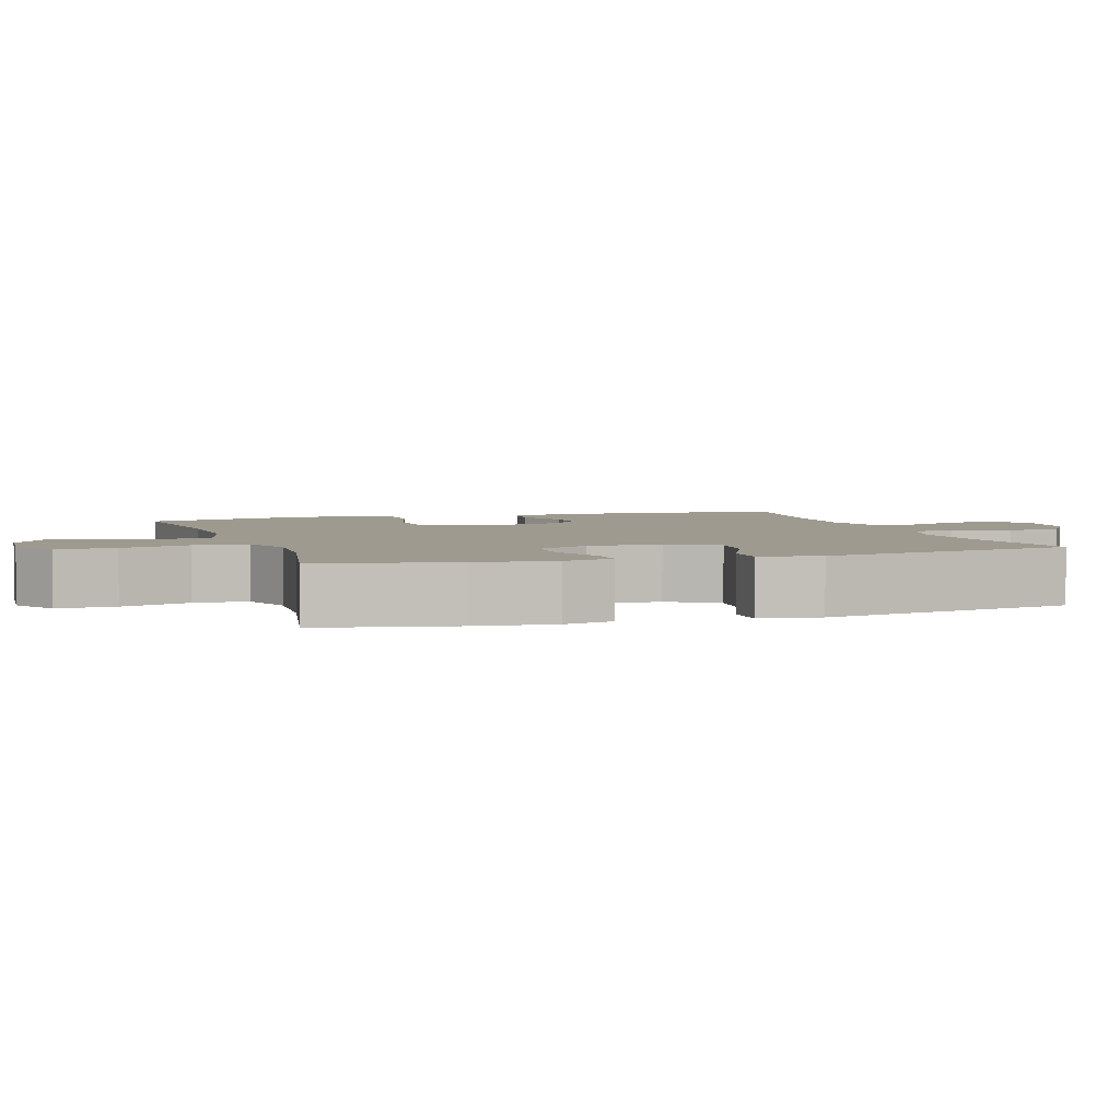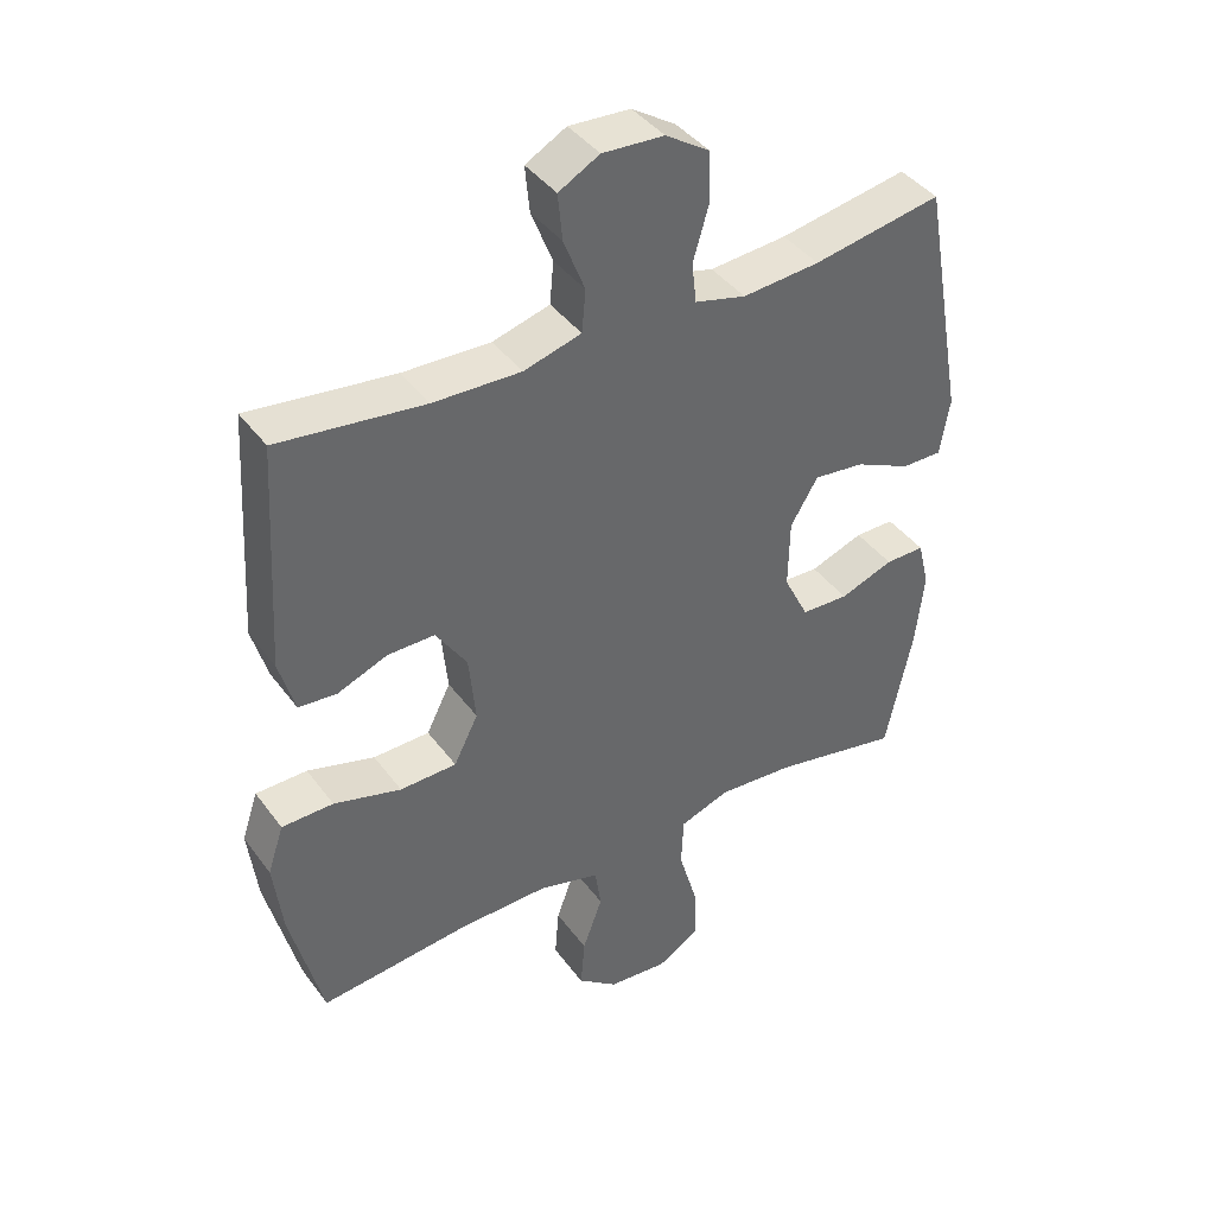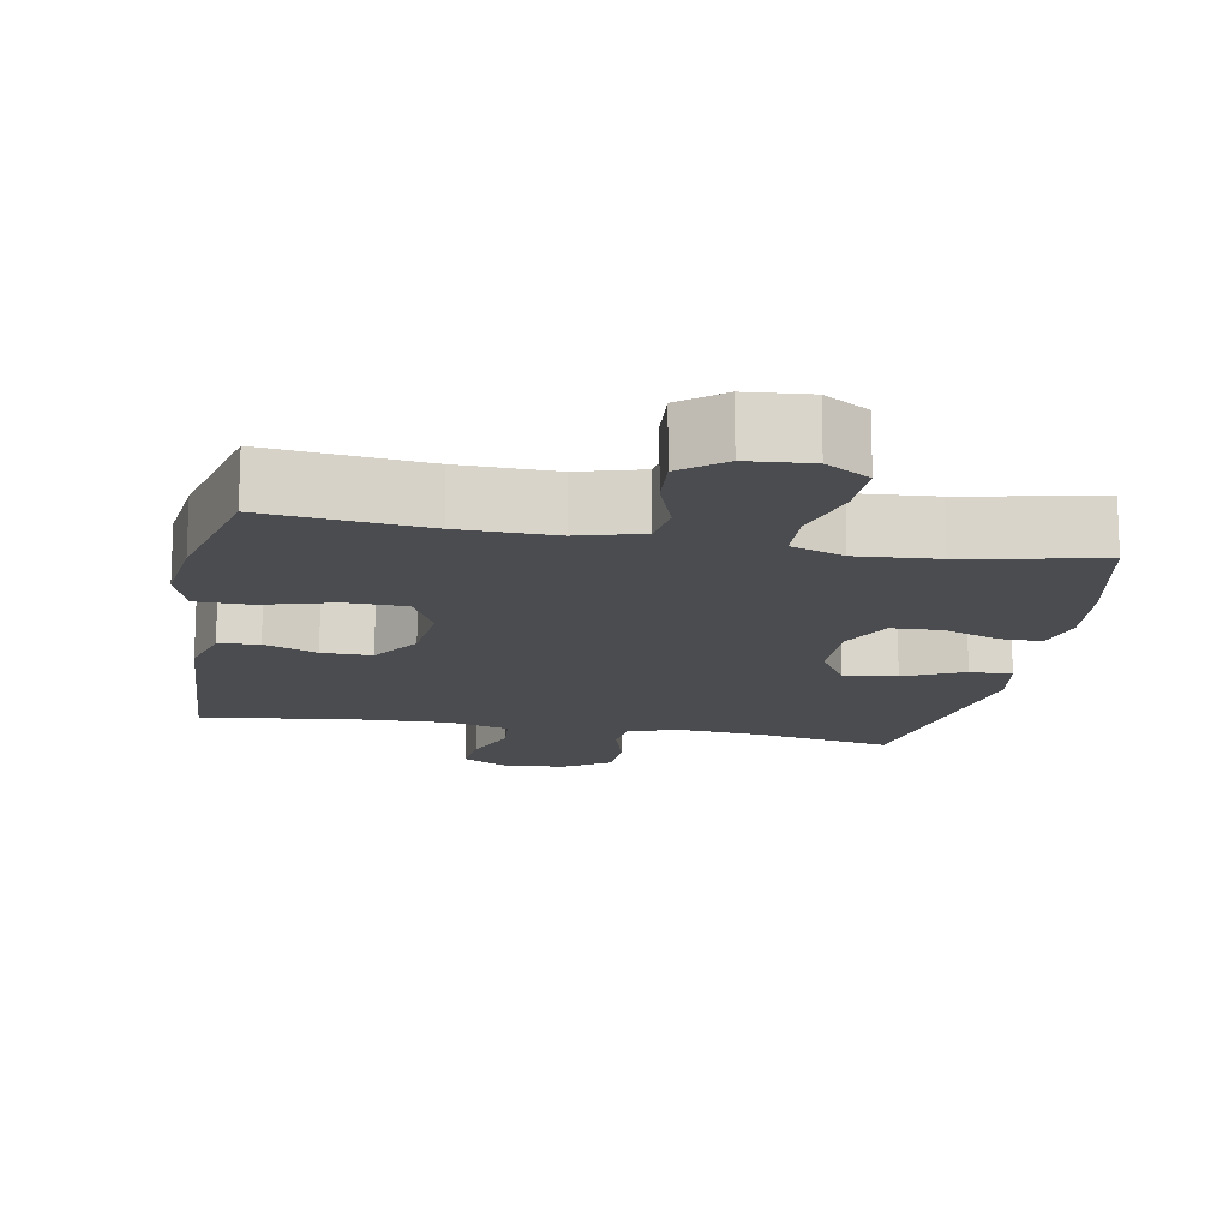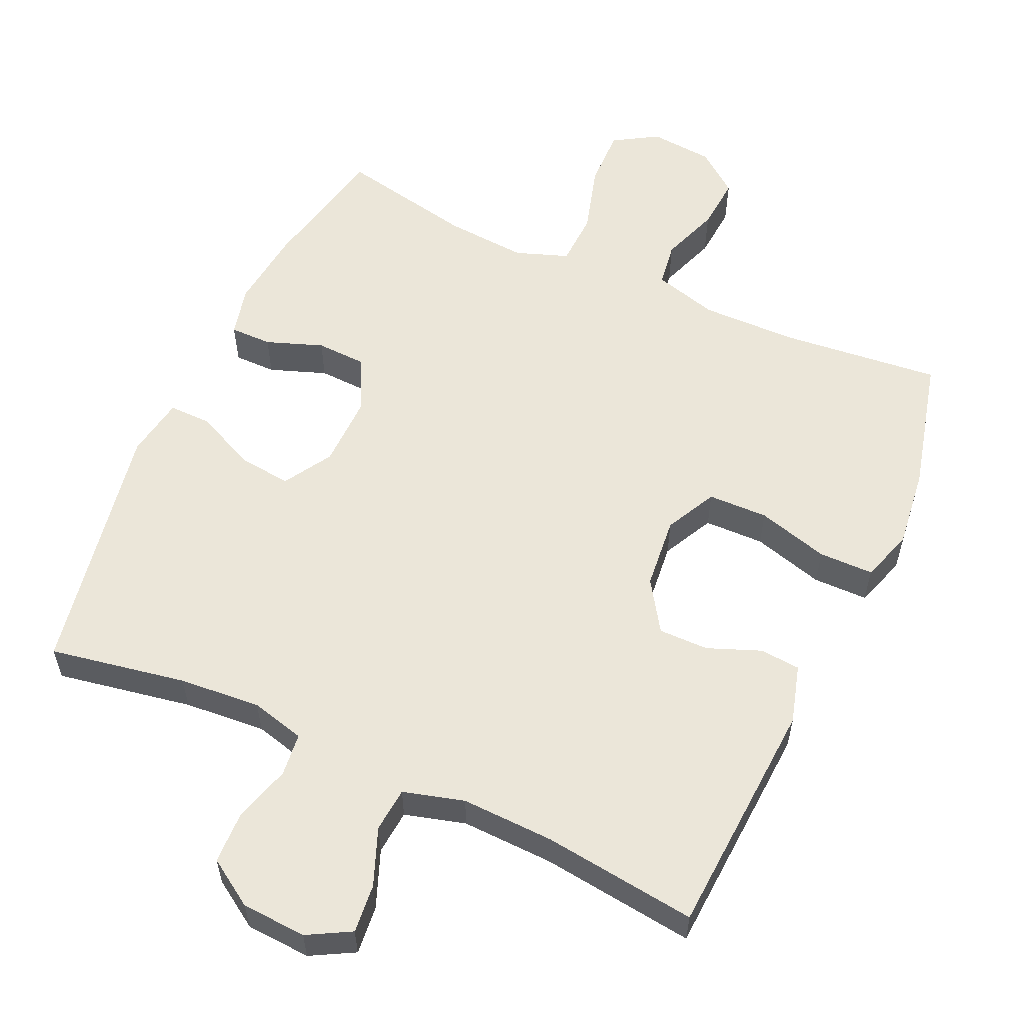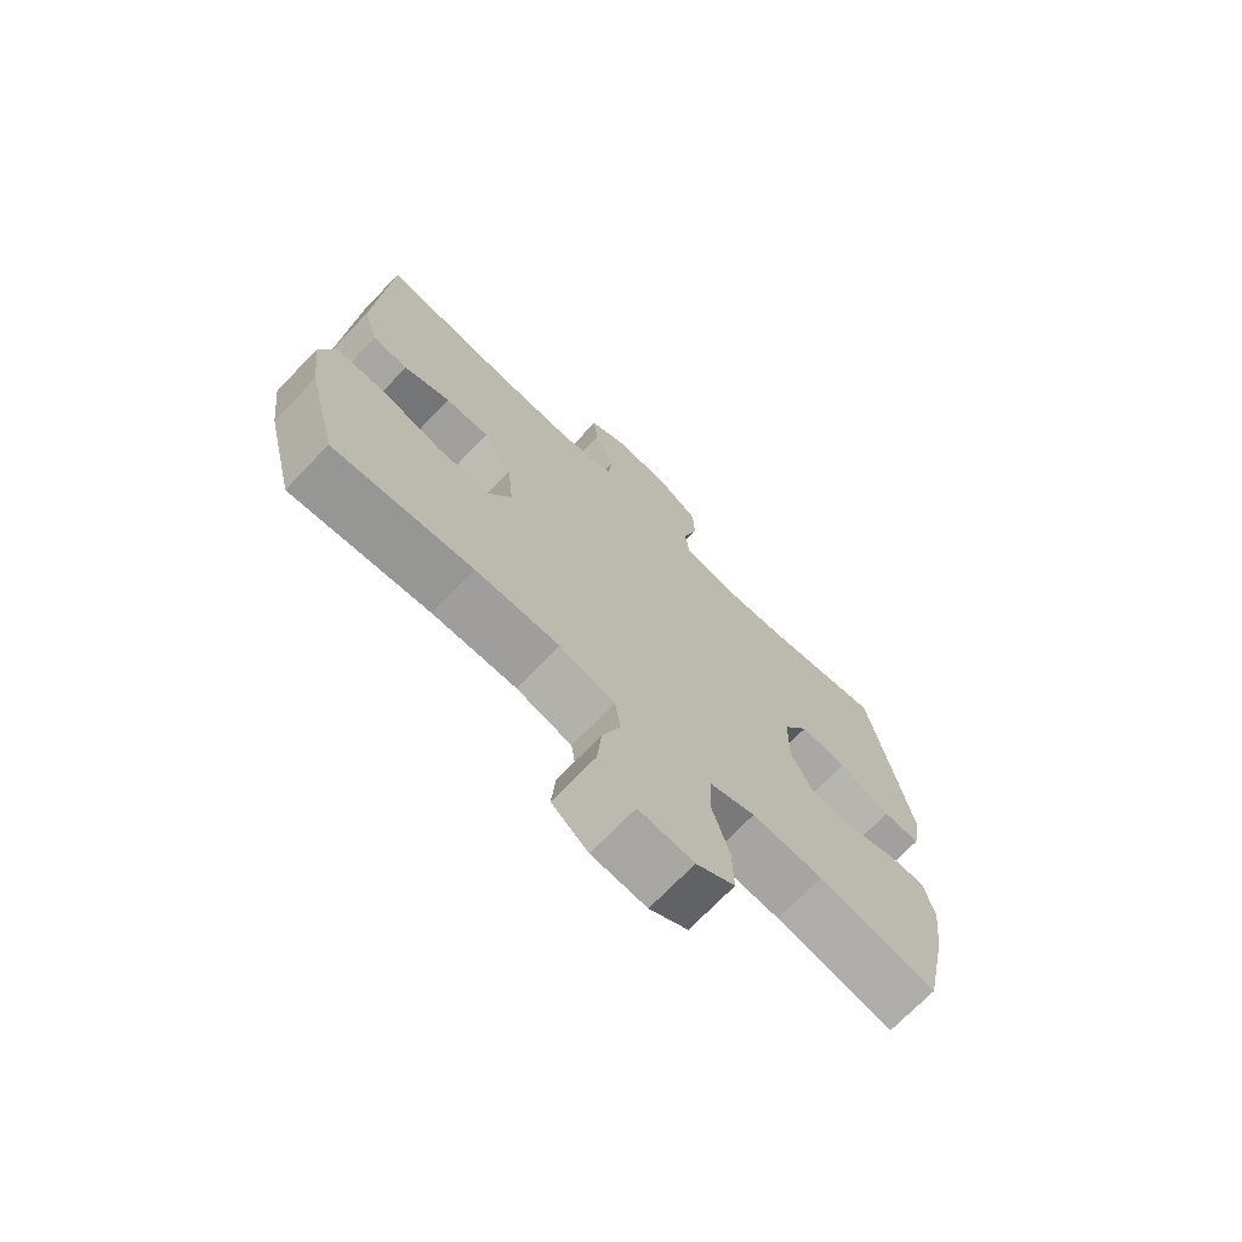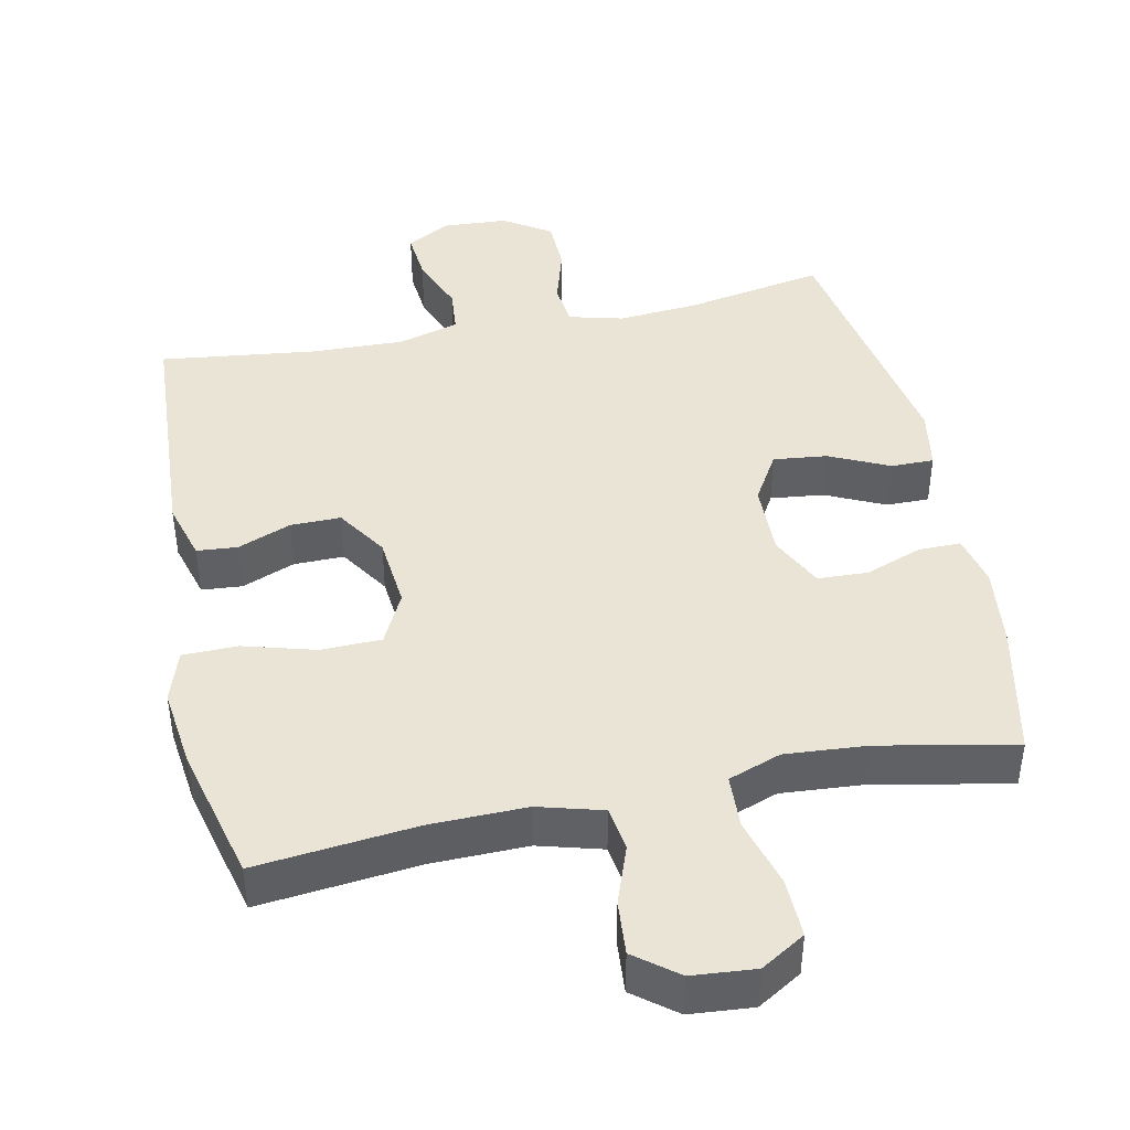
<metadata>
{"format":"obj","ext":"obj","renderer":"f3d","projection":"perspective","resolution":1024,"background":"white","views":[{"elev":3.8,"azim":-108.3,"up":"+Y"},{"elev":41.0,"azim":147.0,"up":"+Z"},{"elev":-15.1,"azim":169.6,"up":"+Y"},{"elev":57.6,"azim":24.5,"up":"+Y"},{"elev":-71.5,"azim":136.1,"up":"+Z"},{"elev":43.7,"azim":168.2,"up":"+Y"}]}
</metadata>
<code>
o path862
v -0.5571 0.0375 0.1404
v -0.5424 0.0375 0.05374
v -0.4814 0.0375 0.05422
v -0.3968 0.0375 0.09367
v -0.3204 0.0375 0.1025
v -0.2788 0.0375 0.03342
v -0.277 0.0375 -0.07121
v -0.3147 0.0375 -0.1468
v -0.3865 0.0375 -0.1495
v -0.4674 0.0375 -0.12
v -0.5271 0.0375 -0.1197
v -0.5443 0.0375 -0.1915
v -0.5315 0.0375 -0.3047
v -0.4913 0.0375 -0.4956
v -0.2973 0.0375 -0.4568
v -0.1813 0.0375 -0.4481
v -0.1061 0.0375 -0.4752
v -0.1027 0.0375 -0.5517
v -0.1311 0.0375 -0.6505
v -0.1332 0.0375 -0.734
v -0.07012 0.0375 -0.7722
v 0.02028 0.0375 -0.7645
v 0.08089 0.0375 -0.7175
v 0.07467 0.0375 -0.6412
v 0.04465 0.0375 -0.5584
v 0.05391 0.0375 -0.4949
v 0.1455 0.0375 -0.4695
v 0.2828 0.0375 -0.4718
v 0.5107 0.0375 -0.4956
v 0.5589 0.0375 -0.3031
v 0.5729 0.0375 -0.1886
v 0.5485 0.0375 -0.1154
v 0.4702 0.0375 -0.1143
v 0.3678 0.0375 -0.1432
v 0.2819 0.0375 -0.1412
v 0.2449 0.0375 -0.06797
v 0.2551 0.0375 0.03521
v 0.3022 0.0375 0.1068
v 0.3737 0.0375 0.1063
v 0.4495 0.0375 0.07642
v 0.5072 0.0375 0.08114
v 0.5311 0.0375 0.1646
v 0.5107 0.0375 0.5061
v 0.2897 0.0375 0.4788
v 0.1573 0.0375 0.4745
v 0.07031 0.0375 0.4989
v 0.06459 0.0375 0.5626
v 0.09671 0.0375 0.6442
v 0.1035 0.0375 0.7141
v 0.04179 0.0375 0.7481
v -0.05108 0.0375 0.7426
v -0.1177 0.0375 0.6994
v -0.1199 0.0375 0.6247
v -0.09573 0.0375 0.5425
v -0.1025 0.0375 0.4813
v -0.1799 0.0375 0.4615
v -0.2967 0.0375 0.471
v -0.4913 0.0375 0.5061
v -0.5571 -0.0375 0.1404
v -0.5424 -0.0375 0.05374
v -0.4814 -0.0375 0.05422
v -0.3968 -0.0375 0.09367
v -0.3204 -0.0375 0.1025
v -0.2788 -0.0375 0.03342
v -0.277 -0.0375 -0.07121
v -0.3147 -0.0375 -0.1468
v -0.3865 -0.0375 -0.1495
v -0.4674 -0.0375 -0.12
v -0.5271 -0.0375 -0.1197
v -0.5443 -0.0375 -0.1915
v -0.5315 -0.0375 -0.3047
v -0.4913 -0.0375 -0.4956
v -0.2973 -0.0375 -0.4568
v -0.1813 -0.0375 -0.4481
v -0.1061 -0.0375 -0.4752
v -0.1027 -0.0375 -0.5517
v -0.1311 -0.0375 -0.6505
v -0.1332 -0.0375 -0.734
v -0.07012 -0.0375 -0.7722
v 0.02028 -0.0375 -0.7645
v 0.08089 -0.0375 -0.7175
v 0.07467 -0.0375 -0.6412
v 0.04465 -0.0375 -0.5584
v 0.05391 -0.0375 -0.4949
v 0.1455 -0.0375 -0.4695
v 0.2828 -0.0375 -0.4718
v 0.5107 -0.0375 -0.4956
v 0.5589 -0.0375 -0.3031
v 0.5729 -0.0375 -0.1886
v 0.5485 -0.0375 -0.1154
v 0.4702 -0.0375 -0.1143
v 0.3678 -0.0375 -0.1432
v 0.2819 -0.0375 -0.1412
v 0.2449 -0.0375 -0.06797
v 0.2551 -0.0375 0.03521
v 0.3022 -0.0375 0.1068
v 0.3737 -0.0375 0.1063
v 0.4495 -0.0375 0.07642
v 0.5072 -0.0375 0.08114
v 0.5311 -0.0375 0.1646
v 0.5107 -0.0375 0.5061
v 0.2897 -0.0375 0.4788
v 0.1573 -0.0375 0.4745
v 0.07031 -0.0375 0.4989
v 0.06459 -0.0375 0.5626
v 0.09671 -0.0375 0.6442
v 0.1035 -0.0375 0.7141
v 0.04179 -0.0375 0.7481
v -0.05108 -0.0375 0.7426
v -0.1177 -0.0375 0.6994
v -0.1199 -0.0375 0.6247
v -0.09573 -0.0375 0.5425
v -0.1025 -0.0375 0.4813
v -0.1799 -0.0375 0.4615
v -0.2967 -0.0375 0.471
v -0.4913 -0.0375 0.5061
v -0.1332 0.0375 -0.734
v -0.1332 0.0375 -0.734
v -0.07012 0.0375 -0.7722
v 0.02028 0.0375 -0.7645
v 0.08089 0.0375 -0.7175
v -0.1311 0.0375 -0.6505
v 0.07467 0.0375 -0.6412
v -0.1027 0.0375 -0.5517
v 0.04465 0.0375 -0.5584
v 0.05391 0.0375 -0.4949
v 0.05391 0.0375 -0.4949
v -0.1061 0.0375 -0.4752
v -0.1061 0.0375 -0.4752
v 0.1455 0.0375 -0.4695
v 0.2828 0.0375 -0.4718
v 0.5107 0.0375 -0.4956
v 0.5107 0.0375 -0.4956
v -0.4913 0.0375 -0.4956
v -0.4913 0.0375 -0.4956
v -0.2973 0.0375 -0.4568
v -0.1813 0.0375 -0.4481
v -0.5315 0.0375 -0.3047
v 0.5589 0.0375 -0.3031
v -0.5443 0.0375 -0.1915
v 0.5729 0.0375 -0.1886
v -0.5271 0.0375 -0.1197
v -0.5271 0.0375 -0.1197
v 0.5485 0.0375 -0.1154
v 0.5485 0.0375 -0.1154
v -0.4674 0.0375 -0.12
v -0.3865 0.0375 -0.1495
v -0.3147 0.0375 -0.1468
v -0.3147 0.0375 -0.1468
v -0.277 0.0375 -0.07121
v 0.3678 0.0375 -0.1432
v 0.2819 0.0375 -0.1412
v 0.2819 0.0375 -0.1412
v 0.4702 0.0375 -0.1143
v 0.2449 0.0375 -0.06797
v -0.2788 0.0375 0.03342
v 0.2551 0.0375 0.03521
v -0.3204 0.0375 0.1025
v -0.3204 0.0375 0.1025
v 0.3022 0.0375 0.1068
v -0.5571 0.0375 0.1404
v -0.5424 0.0375 0.05374
v -0.5424 0.0375 0.05374
v -0.4814 0.0375 0.05422
v -0.3968 0.0375 0.09367
v 0.3737 0.0375 0.1063
v 0.4495 0.0375 0.07642
v 0.5072 0.0375 0.08114
v 0.5072 0.0375 0.08114
v 0.5311 0.0375 0.1646
v -0.1799 0.0375 0.4615
v -0.2967 0.0375 0.471
v -0.1025 0.0375 0.4813
v -0.1025 0.0375 0.4813
v 0.1573 0.0375 0.4745
v 0.07031 0.0375 0.4989
v 0.07031 0.0375 0.4989
v 0.2897 0.0375 0.4788
v -0.4913 0.0375 0.5061
v -0.4913 0.0375 0.5061
v -0.09573 0.0375 0.5425
v 0.5107 0.0375 0.5061
v 0.5107 0.0375 0.5061
v 0.06459 0.0375 0.5626
v -0.1199 0.0375 0.6247
v 0.09671 0.0375 0.6442
v -0.1177 0.0375 0.6994
v 0.1035 0.0375 0.7141
v 0.1035 0.0375 0.7141
v -0.05108 0.0375 0.7426
v 0.04179 0.0375 0.7481
v -0.1332 -0.0375 -0.734
v -0.1332 -0.0375 -0.734
v -0.07012 -0.0375 -0.7722
v 0.02028 -0.0375 -0.7645
v 0.08089 -0.0375 -0.7175
v -0.1311 -0.0375 -0.6505
v 0.07467 -0.0375 -0.6412
v -0.1027 -0.0375 -0.5517
v 0.04465 -0.0375 -0.5584
v 0.05391 -0.0375 -0.4949
v 0.05391 -0.0375 -0.4949
v -0.1061 -0.0375 -0.4752
v -0.1061 -0.0375 -0.4752
v 0.1455 -0.0375 -0.4695
v 0.2828 -0.0375 -0.4718
v 0.5107 -0.0375 -0.4956
v 0.5107 -0.0375 -0.4956
v -0.4913 -0.0375 -0.4956
v -0.4913 -0.0375 -0.4956
v -0.2973 -0.0375 -0.4568
v -0.1813 -0.0375 -0.4481
v -0.5315 -0.0375 -0.3047
v 0.5589 -0.0375 -0.3031
v -0.5443 -0.0375 -0.1915
v 0.5729 -0.0375 -0.1886
v -0.5271 -0.0375 -0.1197
v -0.5271 -0.0375 -0.1197
v 0.5485 -0.0375 -0.1154
v 0.5485 -0.0375 -0.1154
v -0.4674 -0.0375 -0.12
v -0.3865 -0.0375 -0.1495
v -0.3147 -0.0375 -0.1468
v -0.3147 -0.0375 -0.1468
v -0.277 -0.0375 -0.07121
v 0.3678 -0.0375 -0.1432
v 0.2819 -0.0375 -0.1412
v 0.2819 -0.0375 -0.1412
v 0.4702 -0.0375 -0.1143
v 0.2449 -0.0375 -0.06797
v -0.2788 -0.0375 0.03342
v 0.2551 -0.0375 0.03521
v -0.3204 -0.0375 0.1025
v -0.3204 -0.0375 0.1025
v 0.3022 -0.0375 0.1068
v -0.5571 -0.0375 0.1404
v -0.5424 -0.0375 0.05374
v -0.5424 -0.0375 0.05374
v -0.4814 -0.0375 0.05422
v -0.3968 -0.0375 0.09367
v 0.3737 -0.0375 0.1063
v 0.4495 -0.0375 0.07642
v 0.5072 -0.0375 0.08114
v 0.5072 -0.0375 0.08114
v 0.5311 -0.0375 0.1646
v -0.1799 -0.0375 0.4615
v -0.2967 -0.0375 0.471
v -0.1025 -0.0375 0.4813
v -0.1025 -0.0375 0.4813
v 0.1573 -0.0375 0.4745
v 0.07031 -0.0375 0.4989
v 0.07031 -0.0375 0.4989
v 0.2897 -0.0375 0.4788
v -0.4913 -0.0375 0.5061
v -0.4913 -0.0375 0.5061
v -0.09573 -0.0375 0.5425
v 0.5107 -0.0375 0.5061
v 0.5107 -0.0375 0.5061
v 0.06459 -0.0375 0.5626
v -0.1199 -0.0375 0.6247
v 0.09671 -0.0375 0.6442
v -0.1177 -0.0375 0.6994
v 0.1035 -0.0375 0.7141
v 0.1035 -0.0375 0.7141
v -0.05108 -0.0375 0.7426
v 0.04179 -0.0375 0.7481
f 222 221 215
f 253 245 257
f 261 260 259
f 233 247 240
f 219 229 216
f 246 233 248
f 242 245 241
f 226 227 206
f 230 231 225
f 265 261 266
f 198 197 195
f 230 201 227
f 198 195 196
f 211 213 209
f 245 253 241
f 225 223 212
f 263 266 261
f 200 197 198
f 223 222 211
f 251 232 250
f 236 247 254
f 235 250 232
f 248 251 256
f 259 256 251
f 247 233 246
f 248 232 251
f 239 236 237
f 265 260 261
f 213 222 215
f 232 248 231
f 226 214 229
f 233 231 248
f 199 197 200
f 205 227 201
f 211 222 213
f 215 221 217
f 250 235 253
f 212 223 211
f 256 259 260
f 243 245 242
f 232 231 230
f 194 197 192
f 195 197 194
f 203 225 212
f 201 199 200
f 216 229 214
f 201 203 199
f 214 226 206
f 241 253 235
f 230 203 201
f 240 236 239
f 236 240 247
f 260 265 262
f 206 227 205
f 230 225 203
f 214 206 207
f 118 21 79 193
f 21 22 80 79
f 22 23 81 80
f 19 20 78 77
f 23 24 82 81
f 18 19 77 76
f 24 25 83 82
f 25 127 202 83
f 129 18 76 204
f 26 27 85 84
f 28 133 208 86
f 135 15 73 210
f 16 17 75 74
f 27 28 86 85
f 15 16 74 73
f 13 14 72 71
f 29 30 88 87
f 12 13 71 70
f 30 31 89 88
f 143 12 70 218
f 31 145 220 89
f 10 11 69 68
f 9 10 68 67
f 149 9 67 224
f 7 8 66 65
f 34 153 228 92
f 33 34 92 91
f 32 33 91 90
f 35 36 94 93
f 6 7 65 64
f 36 37 95 94
f 159 6 64 234
f 37 38 96 95
f 1 163 238 59
f 2 3 61 60
f 3 4 62 61
f 39 40 98 97
f 40 169 244 98
f 41 42 100 99
f 4 5 63 62
f 38 39 97 96
f 56 57 115 114
f 174 56 114 249
f 45 177 252 103
f 44 45 103 102
f 180 1 59 255
f 57 58 116 115
f 54 55 113 112
f 183 44 102 258
f 42 43 101 100
f 46 47 105 104
f 53 54 112 111
f 47 48 106 105
f 52 53 111 110
f 48 189 264 106
f 51 52 110 109
f 50 51 109 108
f 49 50 108 107
f 147 140 146
f 178 182 170
f 186 184 185
f 158 165 172
f 144 141 154
f 171 173 158
f 167 166 170
f 151 131 152
f 155 150 156
f 190 191 186
f 123 120 122
f 155 152 126
f 123 121 120
f 136 134 138
f 170 166 178
f 150 137 148
f 188 186 191
f 125 123 122
f 148 136 147
f 176 175 157
f 161 179 172
f 160 157 175
f 173 181 176
f 184 176 181
f 172 171 158
f 173 176 157
f 164 162 161
f 190 186 185
f 138 140 147
f 157 156 173
f 151 154 139
f 158 173 156
f 124 125 122
f 130 126 152
f 136 138 147
f 140 142 146
f 175 178 160
f 137 136 148
f 181 185 184
f 168 167 170
f 157 155 156
f 119 117 122
f 120 119 122
f 128 137 150
f 126 125 124
f 141 139 154
f 126 124 128
f 139 131 151
f 166 160 178
f 155 126 128
f 165 164 161
f 161 172 165
f 185 187 190
f 131 130 152
f 155 128 150
f 139 132 131

</code>
